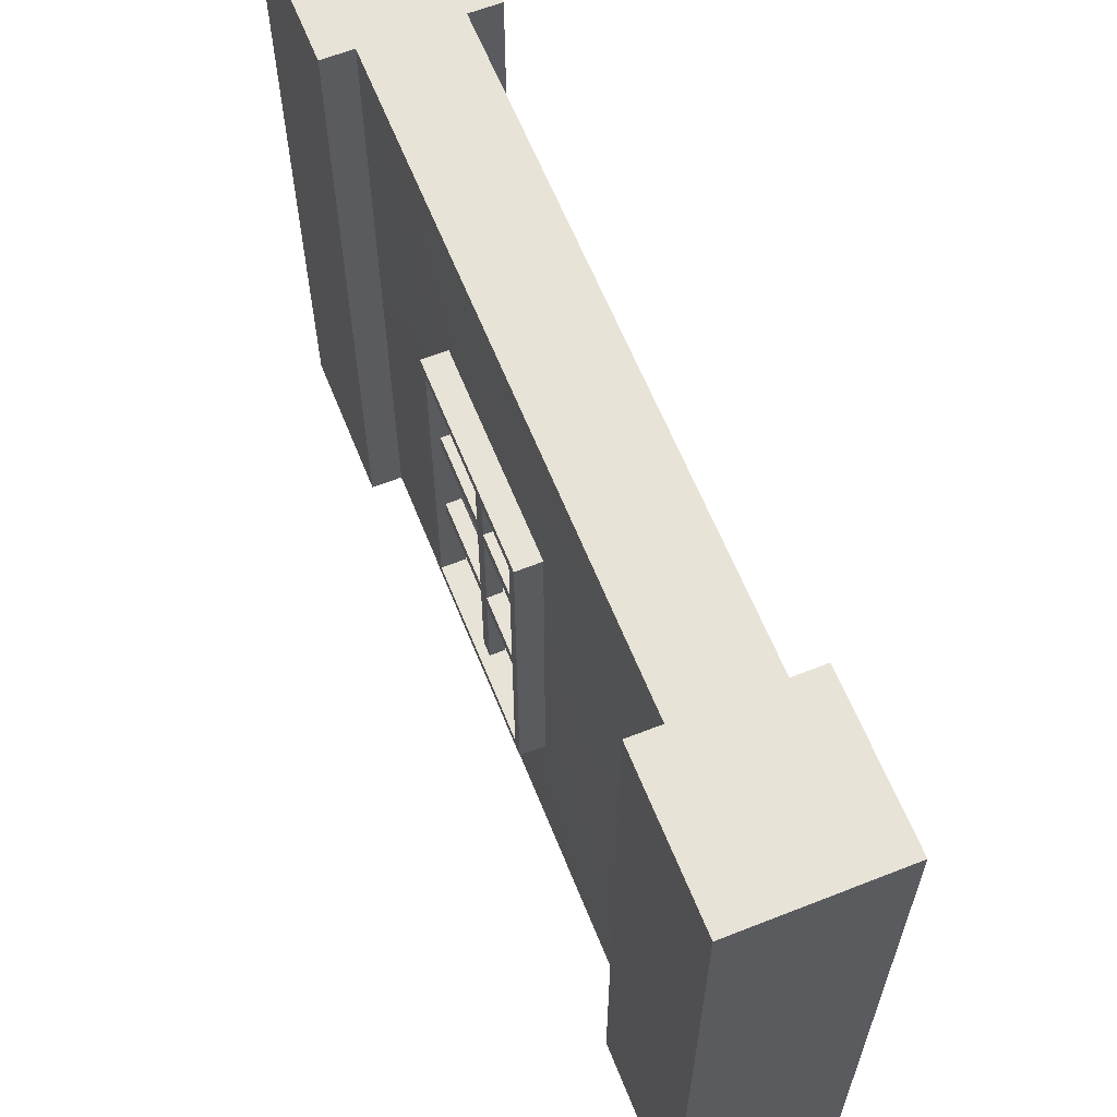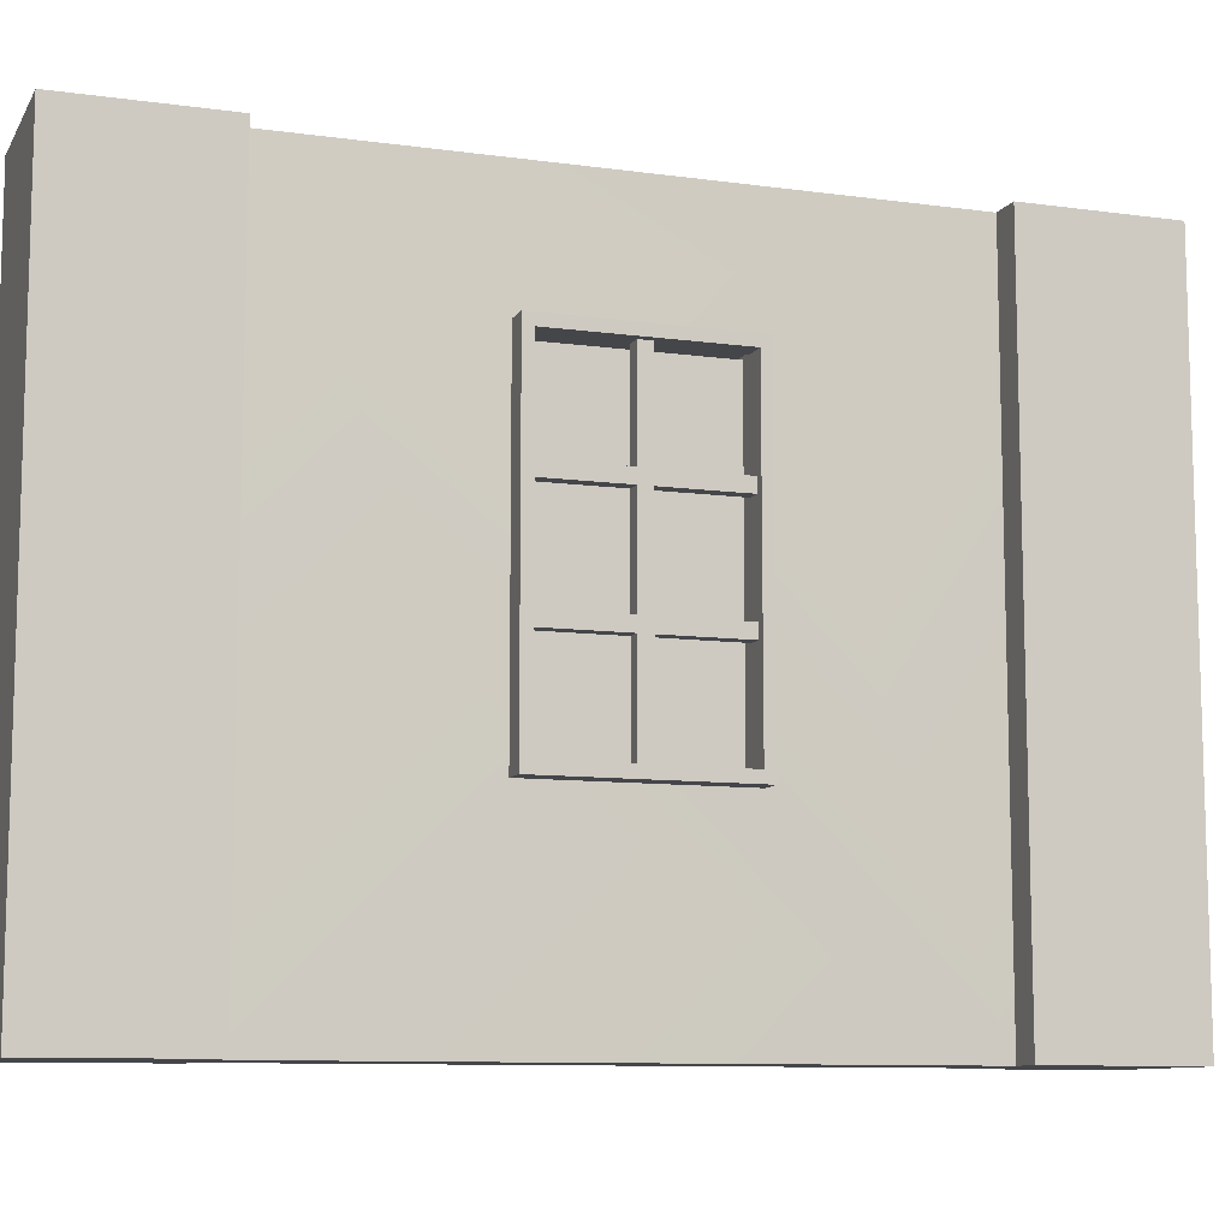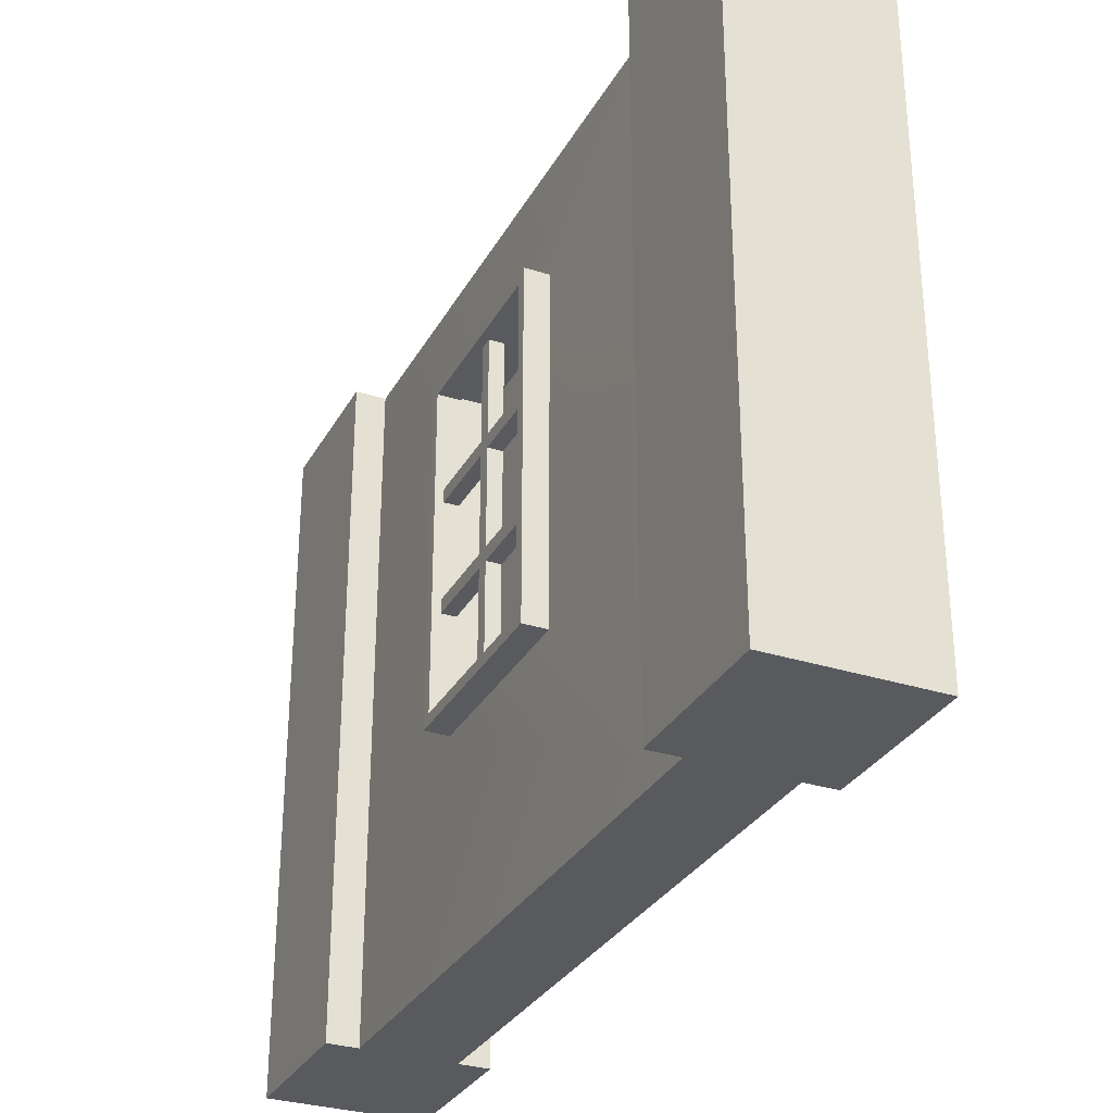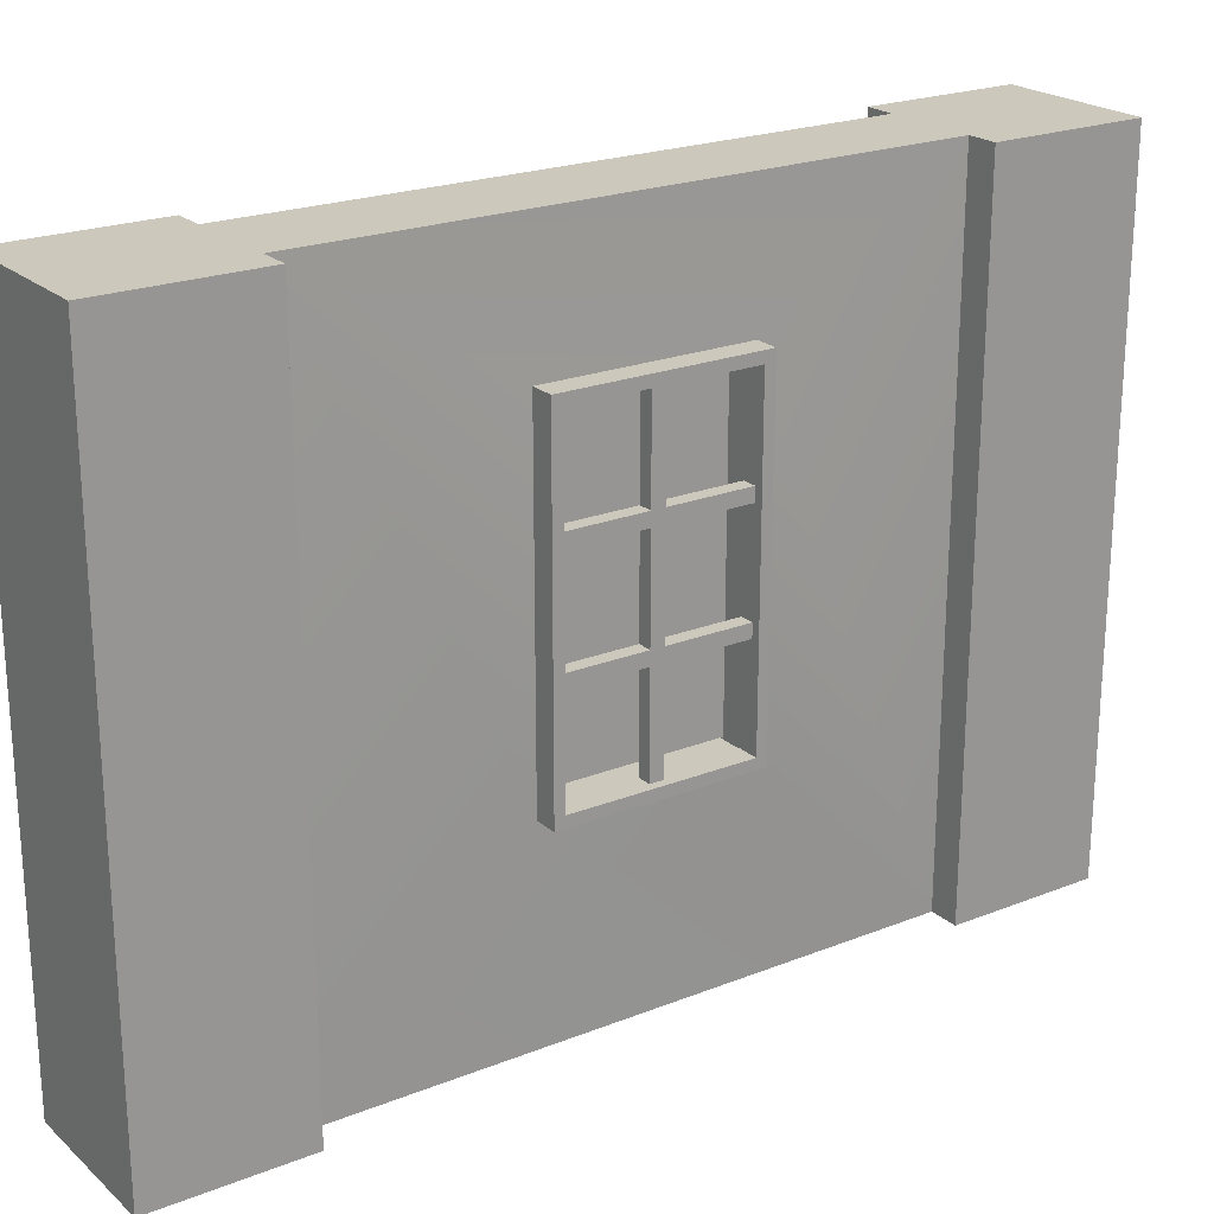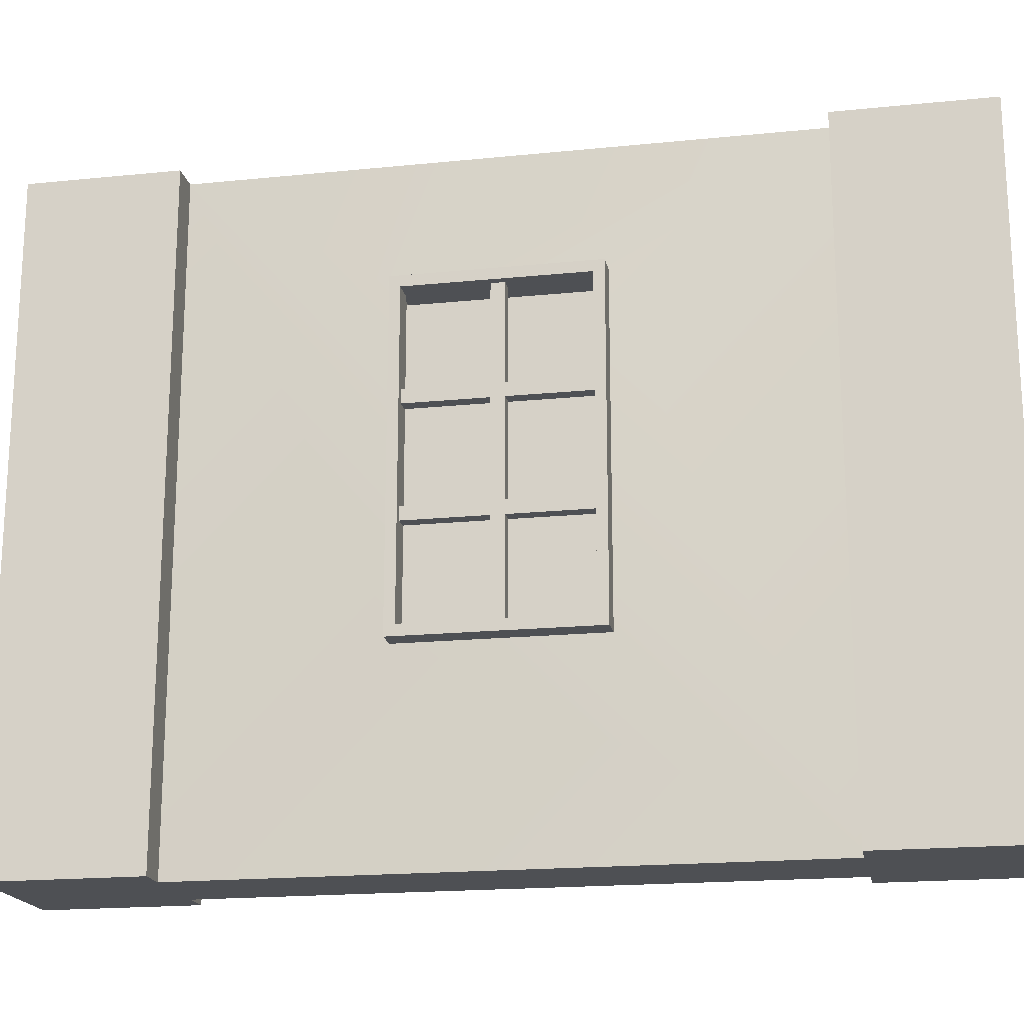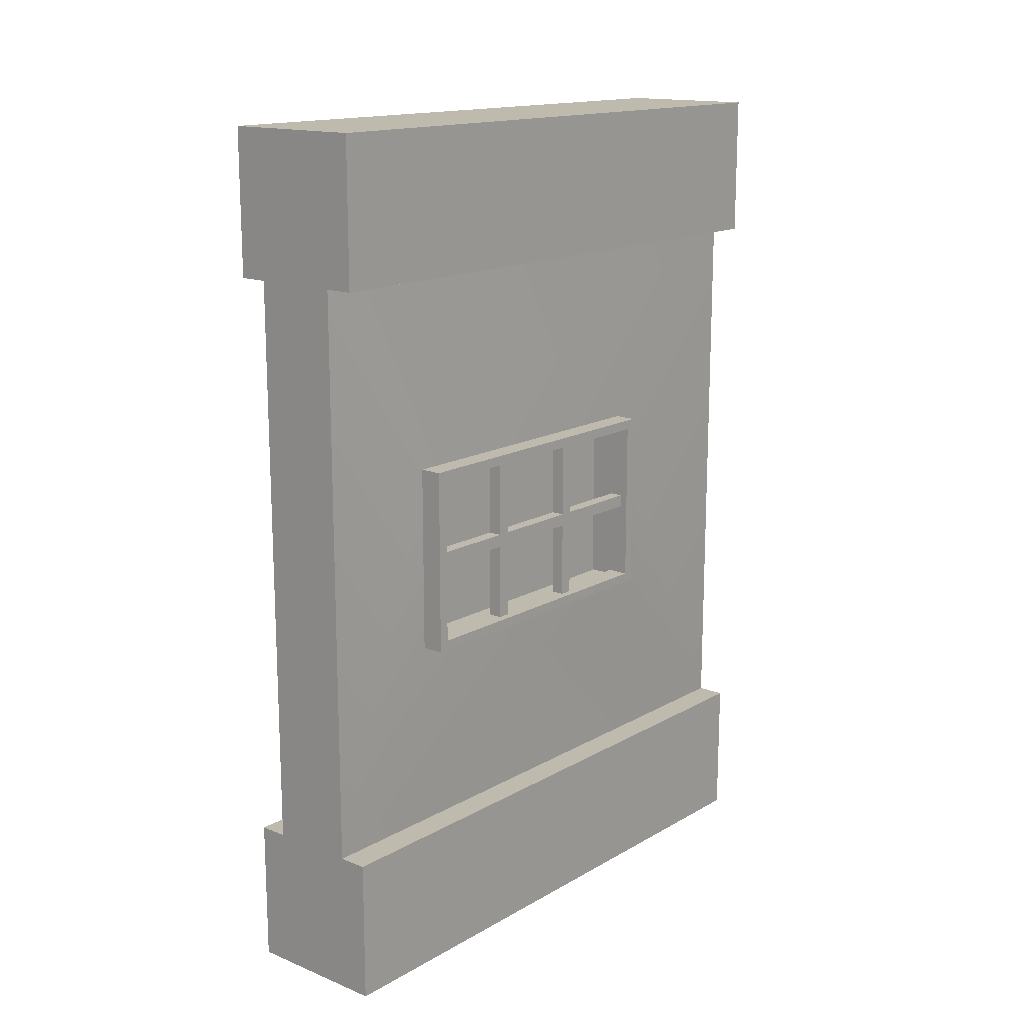
<metadata>
{"format":"obj","ext":"obj","renderer":"f3d","projection":"perspective","resolution":1024,"background":"white","views":[{"elev":62.4,"azim":-21.8,"up":"+Y"},{"elev":-9.9,"azim":70.6,"up":"+Y"},{"elev":-30.9,"azim":155.4,"up":"+Y"},{"elev":22.1,"azim":-124.5,"up":"+Y"},{"elev":-18.6,"azim":101.0,"up":"+Y"},{"elev":15.4,"azim":-139.9,"up":"+Z"}]}
</metadata>
<code>
o Wood_Window_Square_01
v 0.5 2.2 0
v 0.5 2.2 -0.5
v 0.4 2.2 -0.5
v 0.1 2.2 -0.5
v 0 2.2 -0.5
v 0 2.2 0
v 0.5 0 0
v 0.5 0 -0.5
v 0 0 -0.5
v 0.1 0 -0.5
v 0.4 0 -0.5
v 0 0 0
v 0.07928 1.771 -1.186
v 0.1 2.2 -2.5
v 0.4 2.2 -2.5
v 0 2.2 -3
v 0 2.2 -2.5
v 0.5 2.2 -2.5
v 0.5 2.2 -3
v 0 0 -3
v 0 0 -2.5
v 0.5 0 -2.5
v 0.4 0 -2.5
v 0.1 0 -2.5
v 0.5 0 -3
v 0.4207 1.771 -1.814
v 0.4207 1.771 -1.186
v 0.4207 0.6816 -1.186
v 0.07928 0.6816 -1.186
v 0.07928 1.771 -1.814
v 0.07928 0.6816 -1.814
v 0.4207 0.6816 -1.814
g Wood_Window_Square_01_Wood_Window_Square_01_Wood
f 1 2 3 4 5 6
f 7 8 2 1
f 9 10 11 8 7 12
f 9 5 4 10
f 6 5 9 12
f 12 7 1 6
f 16 17 14 15 18 19
f 20 21 17 16
f 22 23 24 21 20 25
f 22 18 15 23
f 19 18 22 25
f 25 20 16 19
f 17 21 24 14
f 2 8 11 3
g Wood_Window_Square_01_Wood_Window_Square_01_Dark_Stone
f 4 13 10
f 13 4 14
f 15 14 4 3
f 15 26 23
f 15 27 26
f 3 27 15
f 27 3 28
f 11 28 3
f 28 11 23
f 10 24 23 11
f 10 29 24
f 29 10 13
f 13 27 28 29
f 13 30 26 27
f 13 14 30
f 30 14 31
f 24 31 14
f 24 29 31
f 28 32 31 29
f 28 23 32
f 32 23 26
f 32 26 30 31
o Cube_Cube.001
v 0.4702 0.6638 -1.173
v 0.4702 1.785 -1.173
v 0.4702 0.6638 -1.827
v 0.4702 1.785 -1.827
v 0.4702 0.6638 -1.5
v 0.4702 1.785 -1.5
v 0.4702 1.411 -1.827
v 0.4702 1.038 -1.827
v 0.4702 1.411 -1.173
v 0.4702 1.038 -1.173
v 0.4702 1.407 -1.5
v 0.4702 1.042 -1.5
v 0.4702 1.429 -1.478
v 0.4702 1.749 -1.478
v 0.4702 1.749 -1.208
v 0.4702 1.429 -1.208
v 0.4702 1.429 -1.792
v 0.4702 1.749 -1.792
v 0.4702 1.749 -1.522
v 0.4702 1.429 -1.522
v 0.4702 0.7001 -1.792
v 0.4702 1.02 -1.792
v 0.4702 1.02 -1.522
v 0.4702 0.7001 -1.522
v 0.4702 1.065 -1.792
v 0.4702 1.384 -1.792
v 0.4702 1.384 -1.522
v 0.4702 1.065 -1.522
v 0.4702 0.7001 -1.478
v 0.4702 1.02 -1.478
v 0.4702 1.02 -1.208
v 0.4702 0.7001 -1.208
v 0.4702 1.065 -1.478
v 0.4702 1.384 -1.478
v 0.4702 1.384 -1.208
v 0.4702 1.065 -1.208
v 0.4232 1.429 -1.478
v 0.4232 1.749 -1.478
v 0.4232 1.749 -1.208
v 0.4232 1.429 -1.208
v 0.4232 1.429 -1.792
v 0.4232 1.749 -1.792
v 0.4232 1.749 -1.522
v 0.4232 1.429 -1.522
v 0.4232 0.7001 -1.792
v 0.4232 1.02 -1.792
v 0.4232 1.02 -1.522
v 0.4232 0.7001 -1.522
v 0.4232 1.065 -1.792
v 0.4232 1.384 -1.792
v 0.4232 1.384 -1.522
v 0.4232 1.065 -1.522
v 0.4232 0.7001 -1.478
v 0.4232 1.02 -1.478
v 0.4232 1.02 -1.208
v 0.4232 0.7001 -1.208
v 0.4232 1.065 -1.478
v 0.4232 1.384 -1.478
v 0.4232 1.384 -1.208
v 0.4232 1.065 -1.208
v 0.4702 1.411 -1.208
v 0.4702 1.038 -1.208
v 0.4702 0.7001 -1.5
v 0.4702 1.038 -1.792
v 0.4702 1.411 -1.792
v 0.4702 1.749 -1.5
v 0.4981 1.038 -1.827
v 0.4981 0.6638 -1.827
v 0.4981 0.6638 -1.5
v 0.4981 1.785 -1.5
v 0.4981 1.785 -1.173
v 0.4981 1.038 -1.173
v 0.4981 0.6638 -1.173
v 0.4981 1.785 -1.827
v 0.4981 0.7001 -1.5
v 0.4981 1.411 -1.827
v 0.4981 1.411 -1.173
v 0.4981 1.038 -1.208
v 0.4981 1.411 -1.208
v 0.4981 1.749 -1.478
v 0.4981 1.749 -1.208
v 0.4981 1.429 -1.208
v 0.4981 1.749 -1.792
v 0.4981 1.429 -1.792
v 0.4981 1.749 -1.522
v 0.4981 1.02 -1.792
v 0.4981 0.7001 -1.792
v 0.4981 0.7001 -1.522
v 0.4981 1.384 -1.792
v 0.4981 1.065 -1.792
v 0.4981 0.7001 -1.208
v 0.4981 0.7001 -1.478
v 0.4981 1.02 -1.208
v 0.4981 1.384 -1.208
v 0.4981 1.065 -1.208
v 0.4981 1.038 -1.792
v 0.4981 1.411 -1.792
v 0.4981 1.749 -1.5
v 0.3278 0.6893 -1.179
v 0.3278 0.6893 -1.821
v 0.3278 1.761 -1.179
v 0.3278 1.761 -1.821
v 0.02978 0.6638 -1.173
v 0.02978 1.785 -1.173
v 0.02978 0.6638 -1.827
v 0.02978 1.785 -1.827
v 0.02978 0.6638 -1.5
v 0.02978 1.785 -1.5
v 0.02978 1.411 -1.827
v 0.02978 1.038 -1.827
v 0.02978 1.411 -1.173
v 0.02978 1.038 -1.173
v 0.02978 1.407 -1.5
v 0.02978 1.042 -1.5
v 0.25 0.6638 -1.827
v 0.25 1.785 -1.827
v 0.25 0.6638 -1.173
v 0.25 1.785 -1.173
v 0.25 1.785 -1.5
v 0.25 0.6638 -1.5
v 0.25 1.038 -1.173
v 0.25 1.411 -1.173
v 0.25 1.038 -1.827
v 0.25 1.411 -1.827
v 0.02978 1.429 -1.478
v 0.02978 1.749 -1.478
v 0.02978 1.749 -1.208
v 0.02978 1.429 -1.208
v 0.02978 1.429 -1.792
v 0.02978 1.749 -1.792
v 0.02978 1.749 -1.522
v 0.02978 1.429 -1.522
v 0.02978 0.7001 -1.792
v 0.02978 1.02 -1.792
v 0.02978 1.02 -1.522
v 0.02978 0.7001 -1.522
v 0.02978 1.065 -1.792
v 0.02978 1.384 -1.792
v 0.02978 1.384 -1.522
v 0.02978 1.065 -1.522
v 0.02978 0.7001 -1.478
v 0.02978 1.02 -1.478
v 0.02978 1.02 -1.208
v 0.02978 0.7001 -1.208
v 0.02978 1.065 -1.478
v 0.02978 1.384 -1.478
v 0.02978 1.384 -1.208
v 0.02978 1.065 -1.208
v 0.07682 1.429 -1.478
v 0.07682 1.749 -1.478
v 0.07682 1.749 -1.208
v 0.07682 1.429 -1.208
v 0.07682 1.429 -1.792
v 0.07682 1.749 -1.792
v 0.07682 1.749 -1.522
v 0.07682 1.429 -1.522
v 0.07682 0.7001 -1.792
v 0.07682 1.02 -1.792
v 0.07682 1.02 -1.522
v 0.07682 0.7001 -1.522
v 0.07682 1.065 -1.792
v 0.07682 1.384 -1.792
v 0.07682 1.384 -1.522
v 0.07682 1.065 -1.522
v 0.07682 0.7001 -1.478
v 0.07682 1.02 -1.478
v 0.07682 1.02 -1.208
v 0.07682 0.7001 -1.208
v 0.07682 1.065 -1.478
v 0.07682 1.384 -1.478
v 0.07682 1.384 -1.208
v 0.07682 1.065 -1.208
v 0.02978 1.411 -1.208
v 0.02978 1.038 -1.208
v 0.02978 0.7001 -1.5
v 0.02978 1.038 -1.792
v 0.02978 1.411 -1.792
v 0.02978 1.749 -1.5
v 0.001882 1.038 -1.827
v 0.001882 0.6638 -1.827
v 0.001882 0.6638 -1.5
v 0.001882 1.785 -1.5
v 0.001882 1.785 -1.173
v 0.001882 1.038 -1.173
v 0.001882 0.6638 -1.173
v 0.001882 1.785 -1.827
v 0.001882 0.7001 -1.5
v 0.001882 1.411 -1.827
v 0.001882 1.411 -1.173
v 0.001882 1.038 -1.208
v 0.001882 1.411 -1.208
v 0.001882 1.749 -1.478
v 0.001882 1.749 -1.208
v 0.001882 1.429 -1.208
v 0.001882 1.749 -1.792
v 0.001882 1.429 -1.792
v 0.001882 1.749 -1.522
v 0.001882 1.02 -1.792
v 0.001882 0.7001 -1.792
v 0.001882 0.7001 -1.522
v 0.001882 1.384 -1.792
v 0.001882 1.065 -1.792
v 0.001882 0.7001 -1.208
v 0.001882 0.7001 -1.478
v 0.001882 1.02 -1.208
v 0.001882 1.384 -1.208
v 0.001882 1.065 -1.208
v 0.001882 1.038 -1.792
v 0.001882 1.411 -1.792
v 0.001882 1.749 -1.5
v 0.1722 0.6893 -1.179
v 0.1722 0.6893 -1.821
v 0.1722 1.761 -1.179
v 0.1722 1.761 -1.821
g Cube_Cube.001_White
f 156 148 36 39
f 152 37 33 149
f 147 35 37 152
f 147 155 40 35
f 155 156 39 40
f 42 41 154 153
f 33 42 153 149
f 36 148 151 38
f 38 151 150 34
f 41 34 150 154
f 43 98 46 45
f 67 93 111 126
f 53 56 120 119
f 93 48 114 111
f 48 47 113 114
f 41 42 104 109
f 68 67 126 127
f 43 97 49 52
f 49 97 129 116
f 54 53 119 118
f 44 95 56 55
f 47 46 112 113
f 34 41 109 103
f 97 58 121 129
f 43 44 60 59
f 44 96 57 60
f 40 39 108 99
f 44 94 63 62
f 39 36 106 108
f 96 54 118 128
f 44 43 66 65
f 43 93 67 66
f 57 96 128 122
f 58 57 122 121
f 45 46 70 69
f 49 50 74 73
f 48 45 69 72
f 53 54 78 77
f 52 49 73 76
f 57 58 82 81
f 46 47 71 70
f 56 53 77 80
f 61 62 86 85
f 50 51 75 74
f 60 57 81 84
f 65 66 90 89
f 47 48 72 71
f 54 55 79 78
f 64 61 85 88
f 51 52 76 75
f 58 59 83 82
f 68 65 89 92
f 55 56 80 79
f 62 63 87 86
f 59 60 84 83
f 66 67 91 90
f 63 64 88 87
f 67 68 92 91
f 48 93 43 45
f 56 95 107 120
f 68 94 44 65
f 36 38 102 106
f 61 95 44 62
f 51 50 115 117
f 33 37 101 105
f 54 96 44 55
f 58 97 43 59
f 95 61 124 107
f 51 98 43 52
f 64 63 125 123
f 102 103 113 112
f 103 109 114 113
f 109 111 114
f 108 106 115 116
f 106 102 117 115
f 102 130 117
f 100 99 118 119
f 99 128 118
f 101 100 119 120
f 99 108 121 122
f 108 129 121
f 101 107 124
f 104 105 123 125
f 105 101 124 123
f 109 104 127 126
f 104 110 127
f 126 111 109
f 125 110 104
f 120 107 101
f 122 128 99
f 116 129 108
f 112 130 102
f 35 40 99 100
f 98 51 117 130
f 37 35 100 101
f 46 98 130 112
f 94 68 127 110
f 61 64 123 124
f 38 34 103 102
f 63 94 110 125
f 42 33 105 104
f 50 49 116 115
f 156 141 138 148
f 152 149 135 139
f 147 152 139 137
f 147 137 142 155
f 155 142 141 156
f 144 153 154 143
f 135 149 153 144
f 138 140 151 148
f 140 136 150 151
f 143 154 150 136
f 145 157 158 210
f 179 238 223 205
f 165 231 232 168
f 205 223 226 160
f 160 226 225 159
f 143 221 216 144
f 180 239 238 179
f 145 164 161 209
f 161 228 241 209
f 166 230 231 165
f 146 167 168 207
f 159 225 224 158
f 136 215 221 143
f 209 241 233 170
f 145 171 172 146
f 146 172 169 208
f 142 211 220 141
f 146 174 175 206
f 141 220 218 138
f 208 240 230 166
f 146 177 178 145
f 145 178 179 205
f 169 234 240 208
f 170 233 234 169
f 157 181 182 158
f 161 185 186 162
f 160 184 181 157
f 165 189 190 166
f 164 188 185 161
f 169 193 194 170
f 158 182 183 159
f 168 192 189 165
f 173 197 198 174
f 162 186 187 163
f 172 196 193 169
f 177 201 202 178
f 159 183 184 160
f 166 190 191 167
f 176 200 197 173
f 163 187 188 164
f 170 194 195 171
f 180 204 201 177
f 167 191 192 168
f 174 198 199 175
f 171 195 196 172
f 178 202 203 179
f 175 199 200 176
f 179 203 204 180
f 160 157 145 205
f 168 232 219 207
f 180 177 146 206
f 138 218 214 140
f 173 174 146 207
f 163 229 227 162
f 135 217 213 139
f 166 167 146 208
f 170 171 145 209
f 207 219 236 173
f 163 164 145 210
f 176 235 237 175
f 214 224 225 215
f 215 225 226 221
f 221 226 223
f 220 228 227 218
f 218 227 229 214
f 214 229 242
f 212 231 230 211
f 211 230 240
f 213 232 231 212
f 211 234 233 220
f 220 233 241
f 213 236 219
f 216 237 235 217
f 217 235 236 213
f 221 238 239 216
f 216 239 222
f 238 221 223
f 237 216 222
f 232 213 219
f 234 211 240
f 228 220 241
f 224 214 242
f 137 212 211 142
f 210 242 229 163
f 139 213 212 137
f 158 224 242 210
f 206 222 239 180
f 173 236 235 176
f 140 214 215 136
f 175 237 222 206
f 144 216 217 135
f 162 227 228 161
g Cube_Cube.001_Blue
f 131 132 134 133
f 243 245 246 244

</code>
